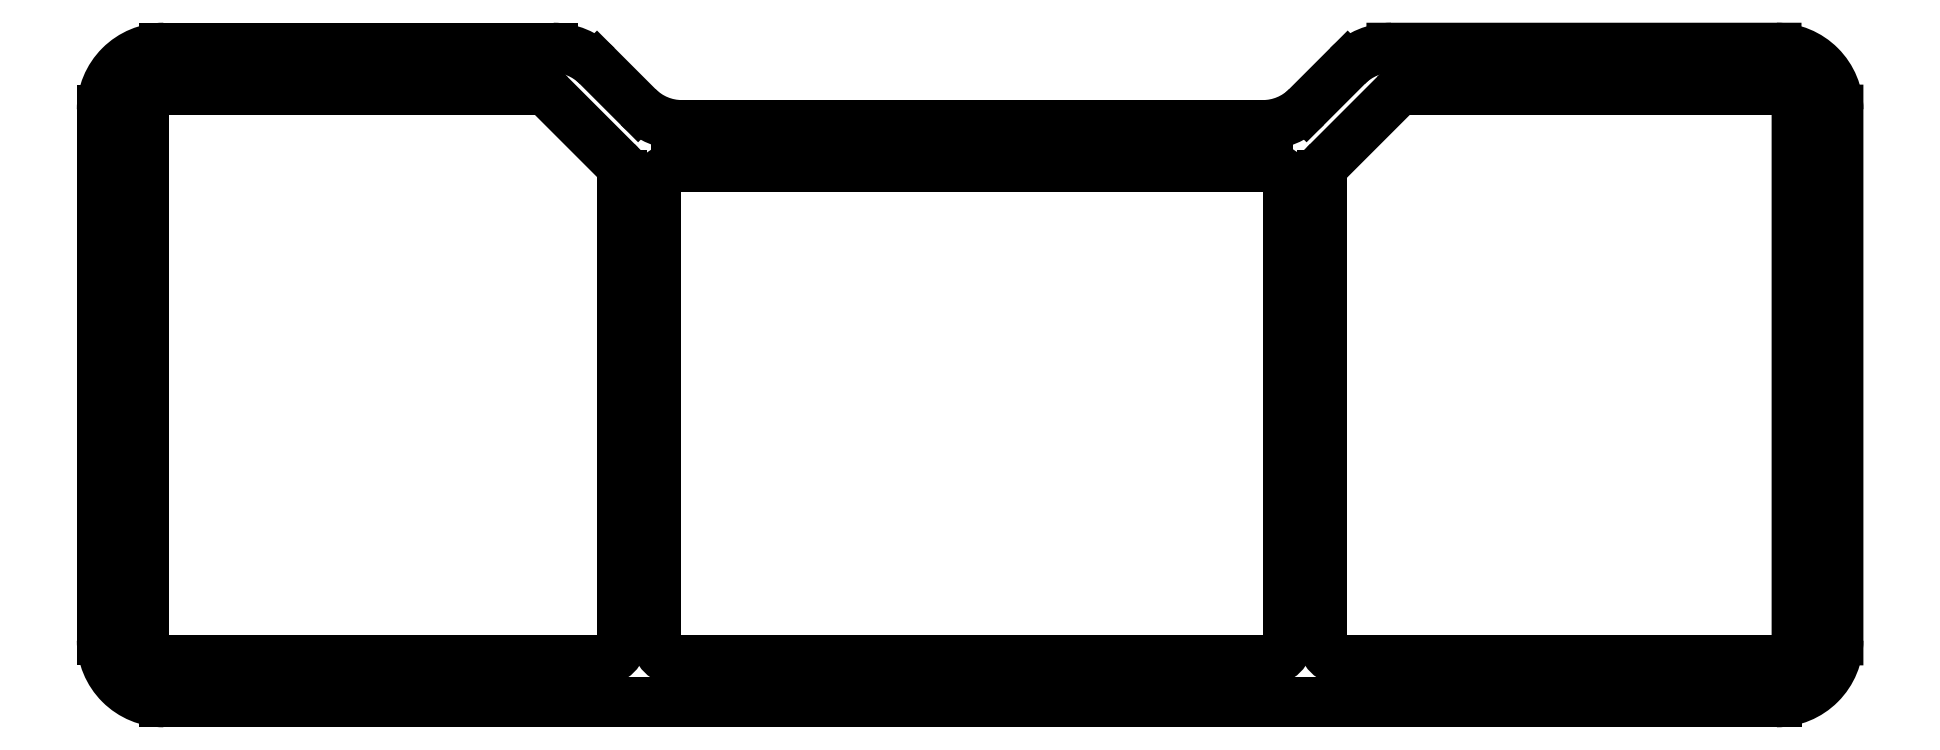
<metadata>
{"format":"dxf","ext":"dxf","renderer":"ezdxf+matplotlib","layout":"modelspace","background":"white","min_lineweight":24,"dpi":150}
</metadata>
<code>
0
SECTION
2
ENTITIES
0
LINE
8
0
10
504.5
20
664.6
30
0
11
504.5
21
698.9
31
0
0
ARC
8
0
10
500.5
20
698.9
30
0
40
4
50
1.759e-09
51
90
0
ARC
8
0
10
500.5
20
664.6
30
0
40
4
50
270
51
1.088e-09
0
LINE
8
0
10
500.5
20
702.9
30
0
11
475.6
21
702.9
31
0
0
LINE
8
0
10
396.3
20
660.6
30
0
11
500.5
21
660.6
31
0
0
ARC
8
0
10
475.7
20
698.9
30
0
40
4.018
50
90.11
51
134.9
0
ARC
8
0
10
396.3
20
664.6
30
0
40
4
50
180
51
270
0
LINE
8
0
10
472.8
20
701.7
30
0
11
470.2
21
699.1
31
0
0
LINE
8
0
10
392.3
20
698.9
30
0
11
392.3
21
664.6
31
0
0
ARC
8
0
10
467.3
20
701.9
30
0
40
4.009
50
270.1
51
314.9
0
ARC
8
0
10
396.3
20
698.9
30
0
40
4
50
90
51
180
0
LINE
8
0
10
467.3
20
697.9
30
0
11
429.8
21
697.9
31
0
0
LINE
8
0
10
421.5
20
702.9
30
0
11
396.3
21
702.9
31
0
0
ARC
8
0
10
429.8
20
701.9
30
0
40
4.018
50
225.1
51
269.9
0
ARC
8
0
10
421.5
20
698.9
30
0
40
4.018
50
45.11
51
89.89
0
LINE
8
0
10
427
20
699.1
30
0
11
424.3
21
701.7
31
0
0
ARC
8
0
10
472.5
20
694.7
30
0
40
1.3
50
135
51
180
0
LINE
8
0
10
471.2
20
664.6
30
0
11
471.2
21
694.7
31
0
0
LINE
8
0
10
471.6
20
695.6
30
0
11
475.8
21
699.8
31
0
0
ARC
8
0
10
472.5
20
664.6
30
0
40
1.3
50
180
51
270
0
ARC
8
0
10
476.7
20
698.9
30
0
40
1.3
50
90.01
51
135
0
LINE
8
0
10
500.5
20
663.3
30
0
11
472.5
21
663.3
31
0
0
LINE
8
0
10
476.7
20
700.2
30
0
11
500.5
21
700.2
31
0
0
ARC
8
0
10
500.5
20
664.6
30
0
40
1.3
50
270
51
360
0
ARC
8
0
10
500.5
20
698.9
30
0
40
1.3
50
0.0005379
51
90
0
LINE
8
0
10
501.8
20
698.9
30
0
11
501.8
21
664.6
31
0
0
ARC
8
0
10
424.6
20
664.6
30
0
40
1.3
50
270
51
360
0
LINE
8
0
10
425.9
20
694.7
30
0
11
425.9
21
664.6
31
0
0
LINE
8
0
10
424.6
20
663.3
30
0
11
396.3
21
663.3
31
0
0
ARC
8
0
10
424.6
20
694.7
30
0
40
1.3
50
360
51
45
0
ARC
8
0
10
396.3
20
664.6
30
0
40
1.3
50
180
51
270
0
LINE
8
0
10
421.3
20
699.8
30
0
11
425.6
21
695.6
31
0
0
LINE
8
0
10
395
20
664.6
30
0
11
395
21
698.9
31
0
0
ARC
8
0
10
420.4
20
698.9
30
0
40
1.3
50
45
51
90
0
ARC
8
0
10
396.3
20
698.9
30
0
40
1.3
50
90
51
180
0
LINE
8
0
10
396.3
20
700.2
30
0
11
420.4
21
700.2
31
0
0
ARC
8
0
10
429.4
20
664.6
30
0
40
1.3
50
180
51
270
0
LINE
8
0
10
467.7
20
663.3
30
0
11
429.4
21
663.3
31
0
0
LINE
8
0
10
428.1
20
664.6
30
0
11
428.1
21
693.9
31
0
0
ARC
8
0
10
467.7
20
664.6
30
0
40
1.3
50
270
51
360
0
ARC
8
0
10
429.4
20
693.9
30
0
40
1.3
50
90
51
180
0
LINE
8
0
10
469
20
693.9
30
0
11
469
21
664.6
31
0
0
LINE
8
0
10
429.4
20
695.2
30
0
11
467.7
21
695.2
31
0
0
ARC
8
0
10
467.7
20
693.9
30
0
40
1.3
50
0.0005379
51
90
0
ENDSEC
0
EOF

</code>
